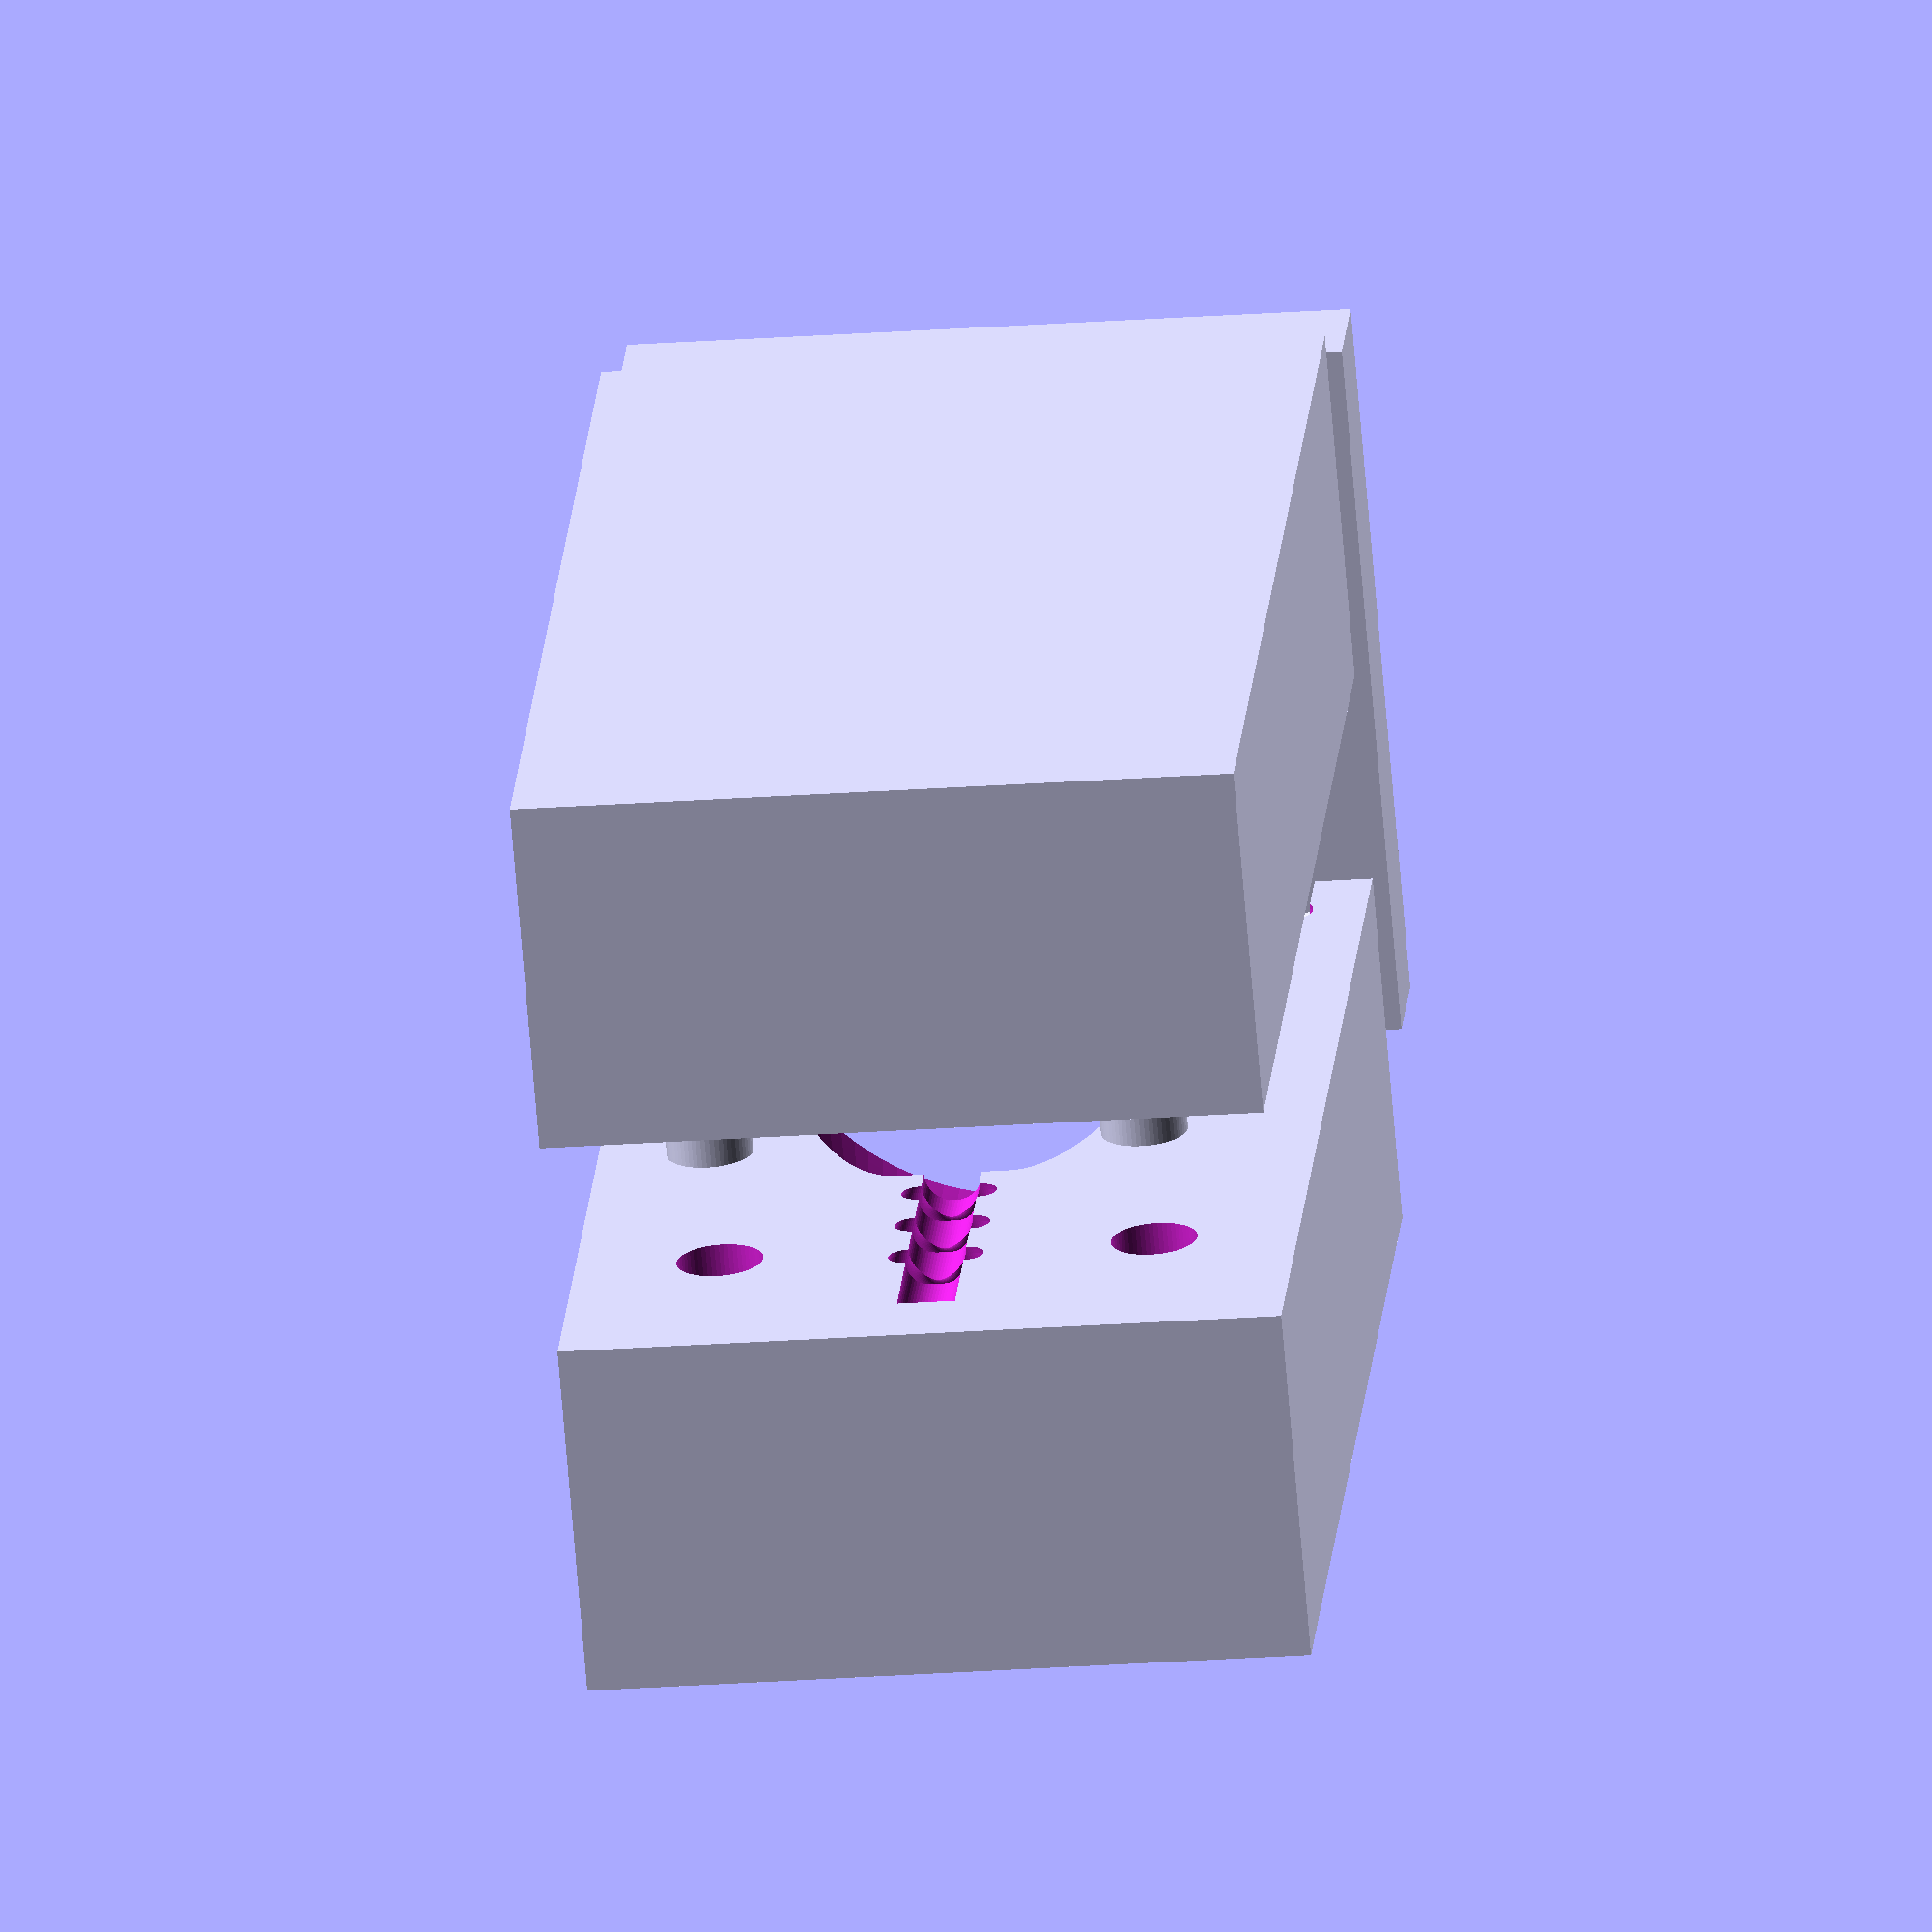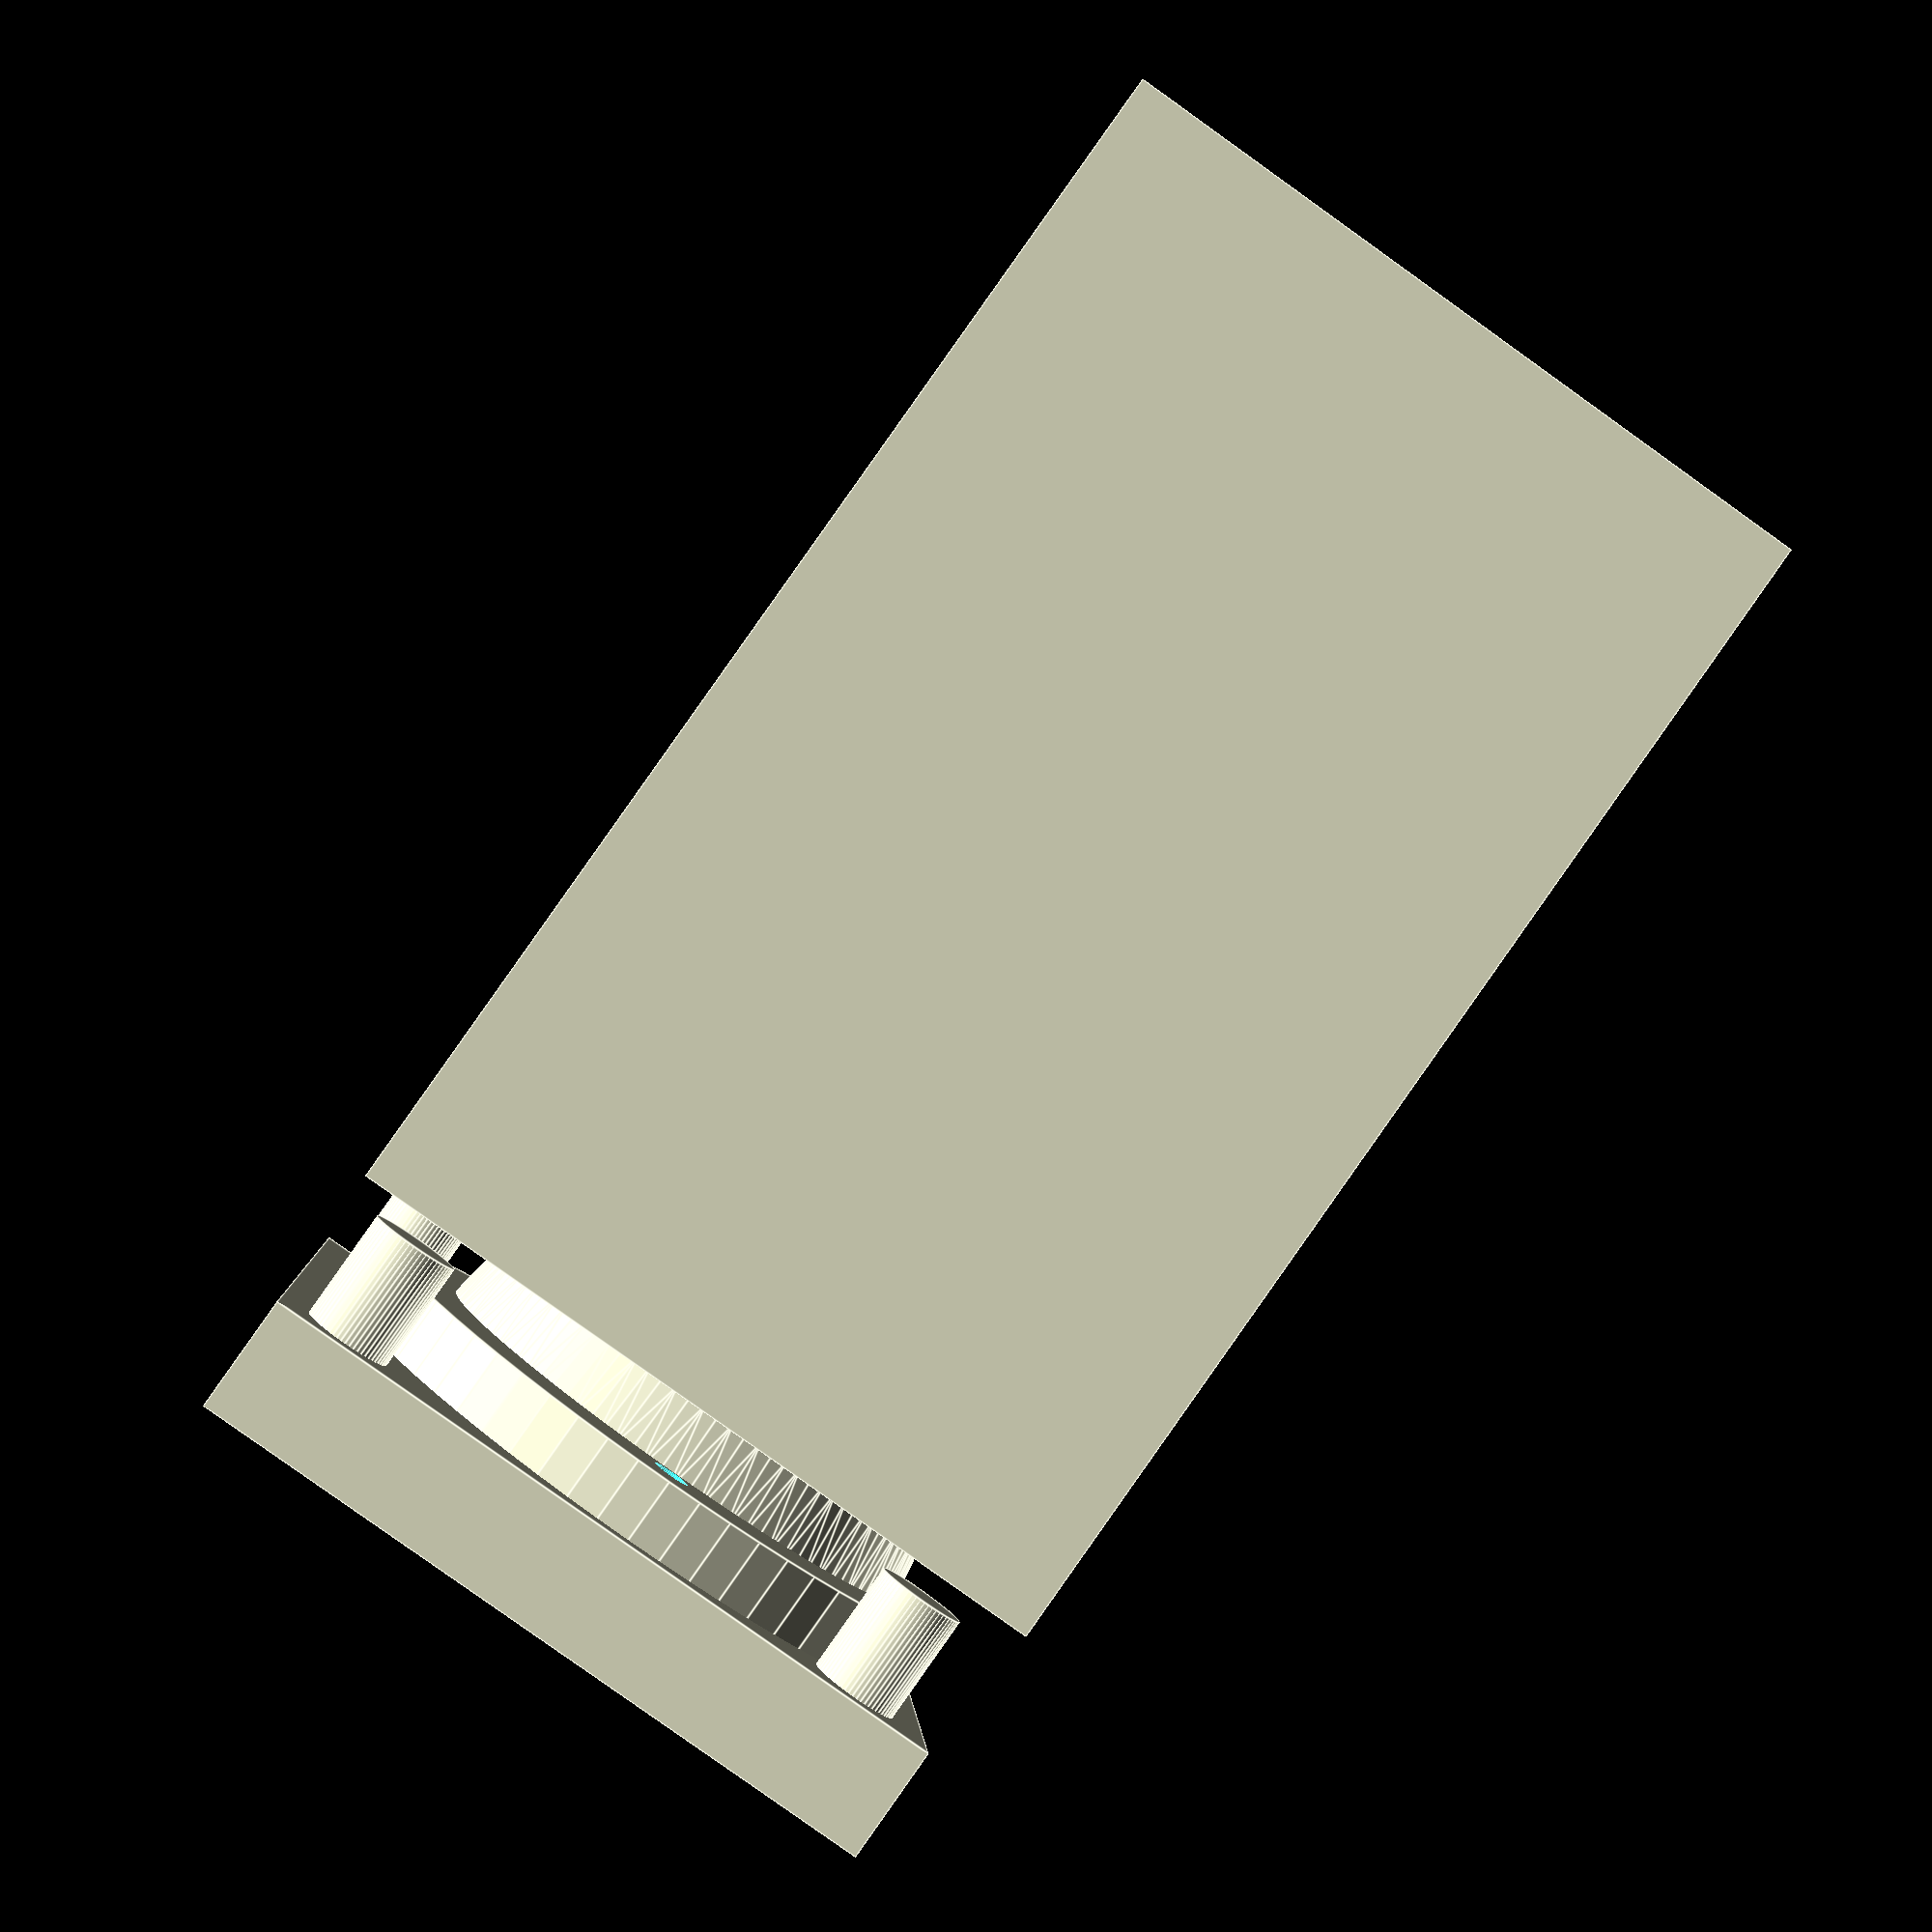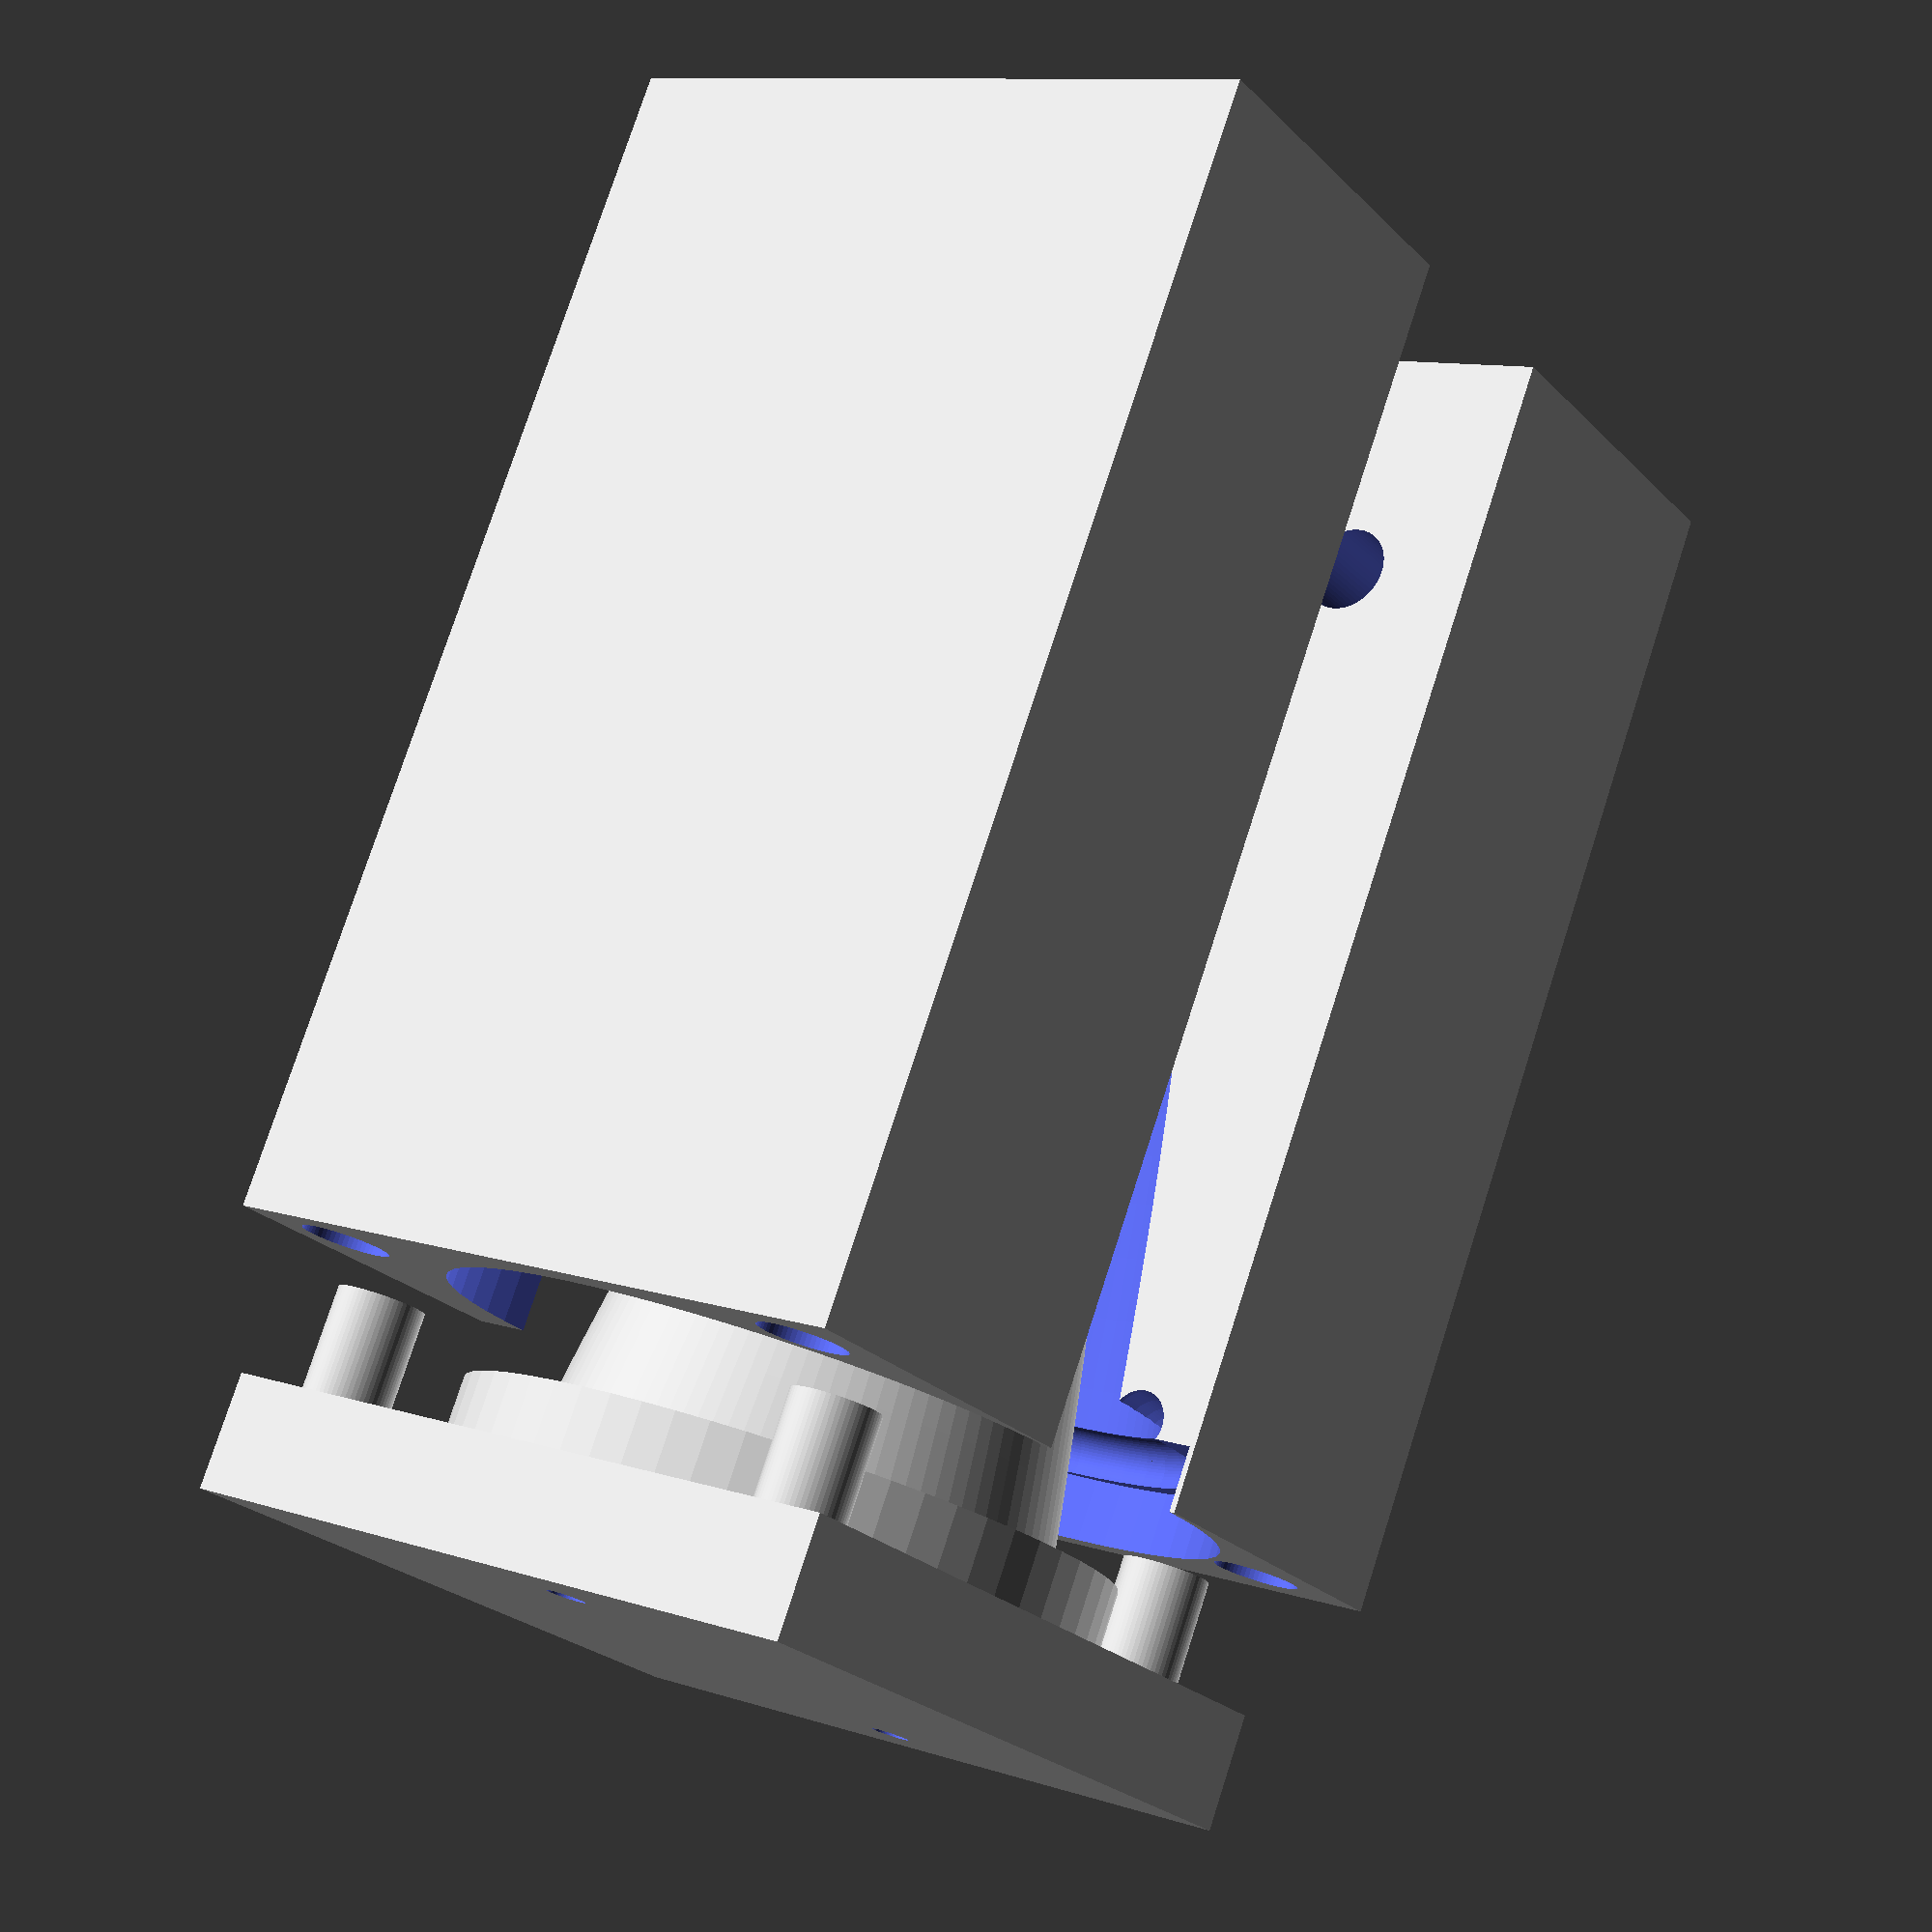
<openscad>
///////////////////////////////////////////
/*         THE CRIMSON WAVE PROJECT       */
/*                  2022                  */
/*                Presents                */
/*                  THE                   */
/*Parametric_Menstrual_cup_Mould_Generator*/
///////////////////////////////////////////
// featuring
//
// Nose Cone OpenSCAD Library, 1.0
// by ggoss
// https://www.thingiverse.com/thing:2004511
// Paraboloid OpenSCAD Script by Ablapo
// https://www.thingiverse.com/thing:84564/files
// design by Prospect3dlab https://www.thingiverse.com/thing:347
//  https://en.m.wikibooks.org/wiki/OpenSCAD_User_Manual/Customizer

///////////////////////////////////////////
/*                Renders                */
///////////////////////////////////////////
translate([ 10, -15, 0 ])
{
    difference(){
    Top_part(); 
    drainage_canals();
    }
    difference(){
    Lip_base();
    drainage_canals();
        }
   
}


rotate([90])
{
    translate([ 35, 22.5, -30 ])
    {
        scale([ Cup_width / 1.18, Cup_depth, Cup_height ]) 
        Cup();
    }
}
difference()
{
Mould_R();
    translate([ Right_shift / 2.5, 0, 0 ]) 
    Stem();
    translate([ Right_shift / 2.7, -5, 0 ])
    Lip_base();
    translate([ Right_shift / 2.4, 5, 0 ]) 
    Lip();
    translate([ Right_shift / 2.5, 0, 0 ]) 
    Stem_Mod();
    rotate([90])
    {
        translate([ Right_shift, 25, -41 ])
        {
            scale([ Cup_width, Cup_depth, Cup_height ]) Cup();
        }
    }
}
difference()
{
Mould_L();
    Stem();
    translate([ 0, -5, 0 ])
    {
    Lip_base();
    }
     translate([ 0, 5, 0 ]){
    Lip();}
    Stem_Mod();
    rotate([90])
    {
        translate([ 25, 25, -41 ])
        {
            scale([ Cup_width, Cup_depth, Cup_height ]) Cup();
        }
    }
}

//////////////////////////////////////
/*         Parameters               */
//////////////////////////////////////
Top_part_width = 50;
Top_part_height = 8;
Top_part_depth = 50;
Mould_width = 25;
Mould_depth = 83;
Mould_height = 50;
Cup_width = .85;
Cup_depth = .8;
Cup_height = 2.9;
Right_shift = 40;
nof = 60; // number of fragments

// Paraboloid OpenSCAD Script (parameters)
/////////////////////////////////////////
y = 18.5; // y = height of paraboloid
f = 5;    // f = focus distance
rfa = 4.8;
// rfa=radius of the focus area : 0=point focus
fc = 1;
// fc : 1 = center paraboloid in focus point(x=0, y=f);
detail = 100; // detail = $fn of cone
// 0 = center paraboloid on top (x=0, y=0)
hi = (y + 2 * f) / sqrt(2);
// height and rad of the cone-> alpha = 45°-> sin(45°)=1/sqrt(2)
x = 2 * f * sqrt(y / f); // x  = half size of parabola

//////////////////////////////////////
/*             Modules              */
//////////////////////////////////////
module
Top_part()
{
    $fn = nof;
    cube([ Top_part_width, Top_part_height, Top_part_depth ]);
    rotate([90])
    {
        translate([ 6, 5.5, -15.5 ]) cylinder(10, 3, 3);
    }
    rotate([90])
    {
        translate([ 6, 45, -15.5 ]) cylinder(10, 3, 3);
    }
    rotate([90])
    {
        translate([ 45, 5.5, -15.5 ]) cylinder(10, 3, 3);
    }
    rotate([90])
    {
        translate([ 45, 45, -15.5 ]) cylinder(10, 3, 3);
    }
    
}
module
 drainage_canals()
{
    $fn = nof;
    rotate([90]){
        translate([6.5,23,-15.8]){
    cylinder(20,1.3,1.3);
     
    
        }
    }
     rotate([90]){
        translate([43,23,-15.8]){
    cylinder(20,1.3,1.3);
     
    
        }
    }
}
module
Cup()hull()
{

    translate([ 0, 0, -f * fc ])                     // center on focus
        rotate_extrude(convexity = 10, $fn = detail) // extrude paraboild
        translate([ rfa, 0, 0 ])                     // translate for fokus area
        difference()
    {
        union()
        {                          // adding square for focal area
            projection(cut = true) // reduce from 3D cone to 2D parabola
                translate([ 0, 0, f * 2 ]) rotate(
                    [ 45, 0, 0 ]) // rotate cone 45° and translate for cutting
                translate([ 0, 0, -hi / 2 ])
                    cylinder(h = hi,
                             r1 = hi,
                             r2 = 0,
                             center = true,
                             $fn = detail); // center cone on tip
            translate([ -(rfa + x), 0 ])
                square([ rfa + x, y ]); // focal area square
        }
        translate([ -(2 * rfa + x), -1 / 2 ])
            square([ rfa + x, y + 1 ]); // cut of half at rotation center
    }
}

/////////////////////////////////////////
// Paraboloid OpenSCAD Script end
//////////////////////////////////////
module
Mould_L()
{

    difference()
    {
        //  scale([.001,.001,.001]){
        union()
        {

            //////////////////////////////////////
            //////////Add things here ////////////
            //////////////////////////////////////
            translate([ 0, 3, 0 ])
                cube([ Mould_width, Mould_depth, Mould_height ]);
        }

        union()
        {
            //////////////////////////////////////
            ////////Subtract things here//////////
            //////////////////////////////////////
            {
                $fn = nof;
                rotate([90])
                {
                    translate([ 5.5, 5.5, -12.5 ]) cylinder(10, 3, 3);
                }
                rotate([90])
                {
                    translate([ 5.5, 45, -12.5 ]) cylinder(10, 3, 3);
                }

                rotate([ 90, 0, 90 ])
                {
                    translate([ 70, 10, 16 ]) cylinder(10, 3, 3);
                }
                rotate([ 90, 0, 90 ])
                {
                    translate([ 70, 40, 16 ]) cylinder(10, 3, 3);
                }
                rotate([ 90, 0, 90 ])
                {
                    translate([ 79, 25, -1 ])
                        ///////injection hole
                        cylinder(25, 5, 1);
                }
            }
        }
    }
}

module
Mould_R()
{

    difference()
    {
        //  scale([.001,.001,.001]){
        union()
        {

            //////////////////////////////////////
            /*+ + + Subtract things here + + + +*/
            //////////////////////////////////////
            $fn = nof;
            translate([ Right_shift, 3, 0 ])
                cube([ Mould_width, Mould_depth, Mould_height ]);
            rotate([ 90, 0, 90 ])
            {
                translate([ 70, 10, 33 ]) cylinder(10, 3, 3);
            }

            rotate([ 90, 0, 90 ])
            {
                translate([ 70, 40, 33 ]) cylinder(10, 3, 3);
            }
        }

        union()
        {
            //////////////////////////////////////
            /*- - - Subtract things here - - - -*/
            //////////////////////////////////////
            {
                $fn = nof;
                rotate([90])
                {
                    translate([ 20 + Right_shift, 5.5, -12.5 ])
                        cylinder(10, 3, 3);
                }
                rotate([90])
                {
                    translate([ 20 + Right_shift, 45, -12.5 ])
                        cylinder(10, 3, 3);
                }
            }
        }
    }
}

module
Stem_Mod()
{
    $fn = nof;

    rotate([90])
    {
        translate([ 24, 25, -59 ]) rotate_extrude() translate([ 2.2, 0, 0 ])
        {
            circle(d = 2.5);
        }
    }

    rotate([90])
    {
        translate([ 24, 25, -65 ]) rotate_extrude() translate([ 2.2, 0, 0 ])
        {
            circle(d = 2.5);
        }
    }

    rotate([90])
    {
        translate([ 24, 25, -71 ]) rotate_extrude() translate([ 2.2, 0, 0 ])
        {
            circle(d = 2.5);
        }
    }
}

module
Lip()
{
    $fn = nof;
    //base attachment lip
    
    //donut
    scale([ 1.7, 1.7, 1.7 ])
    {
        rotate([90])
        {
            translate([ 14.5, 14.5, -2 ]) rotate_extrude()
                translate([ 11.5, 0, 0 ])
            {
                circle(d = 2.5);
            }
        }
    }
}

module
Lip_base()
{
    $fn = nof;
    difference(){
    //base attachment lip
    rotate([90,0,0]){
        translate([25,23.2,-12.5]){
   cylinder(5, 22.8,22.8);
    }
}
    
}
}
//////////////////////////////////////////////
module
Stem()
{
    $fn = nof;
    translate([ 25, 80, 25 ]) rotate([90])
    {
       cylinder(38, 2, 2);
    }
}
//////////////////////////////////////////////

</openscad>
<views>
elev=26.2 azim=222.7 roll=276.4 proj=o view=wireframe
elev=263.3 azim=263.5 roll=125.5 proj=p view=edges
elev=349.5 azim=330.7 roll=128.9 proj=p view=solid
</views>
